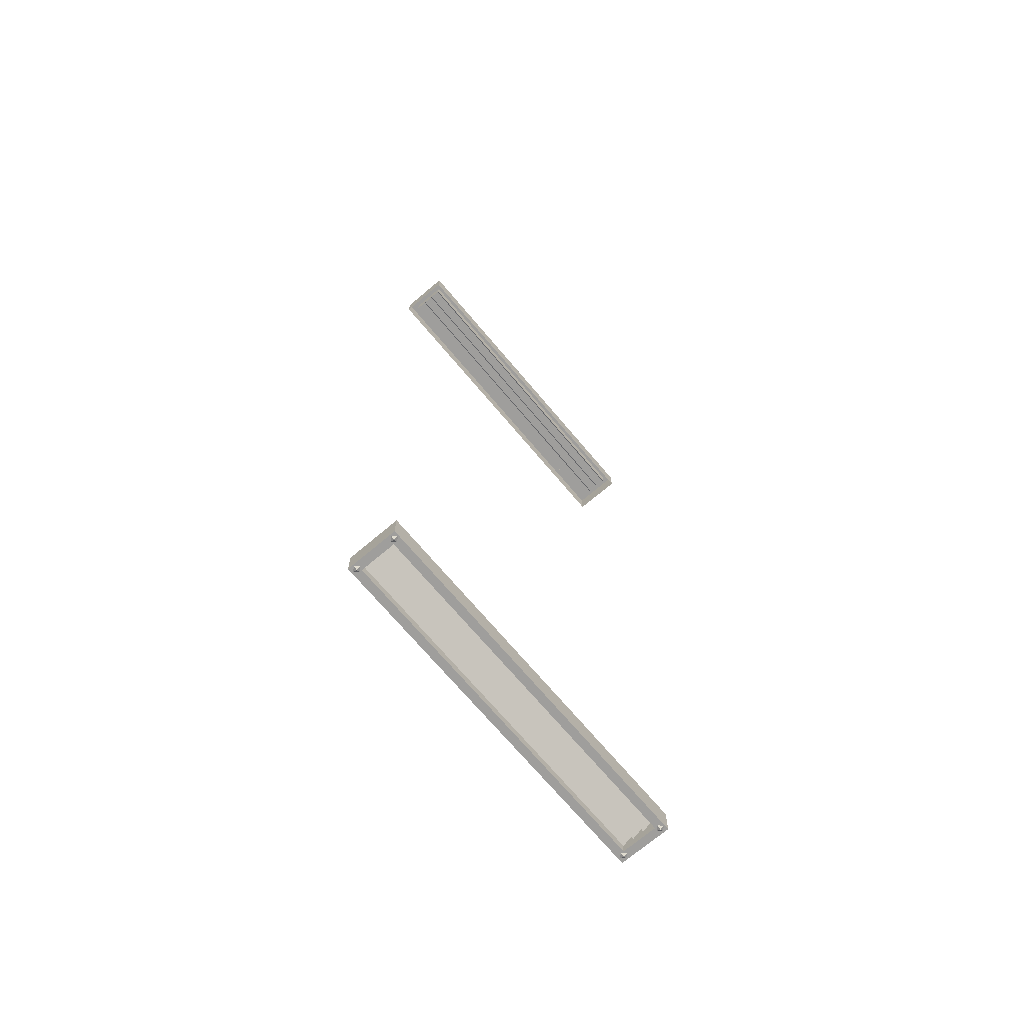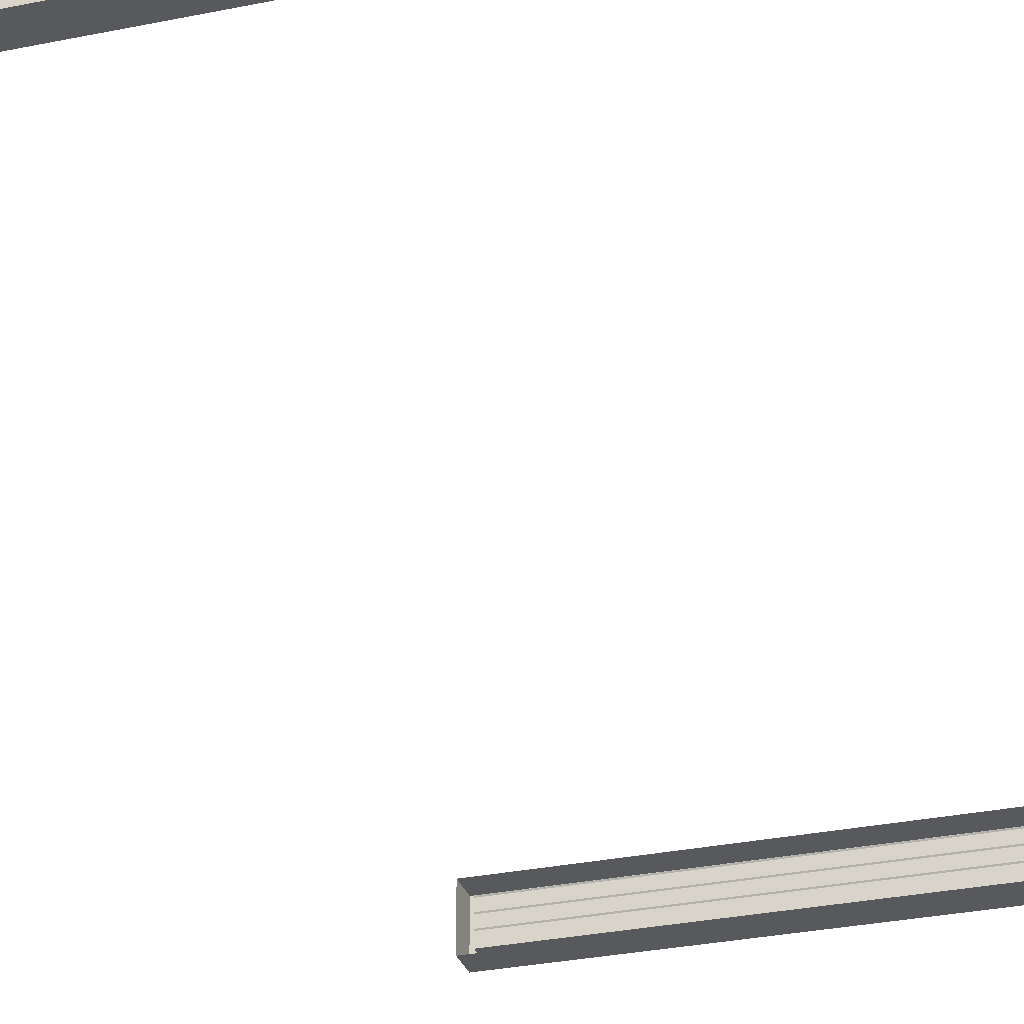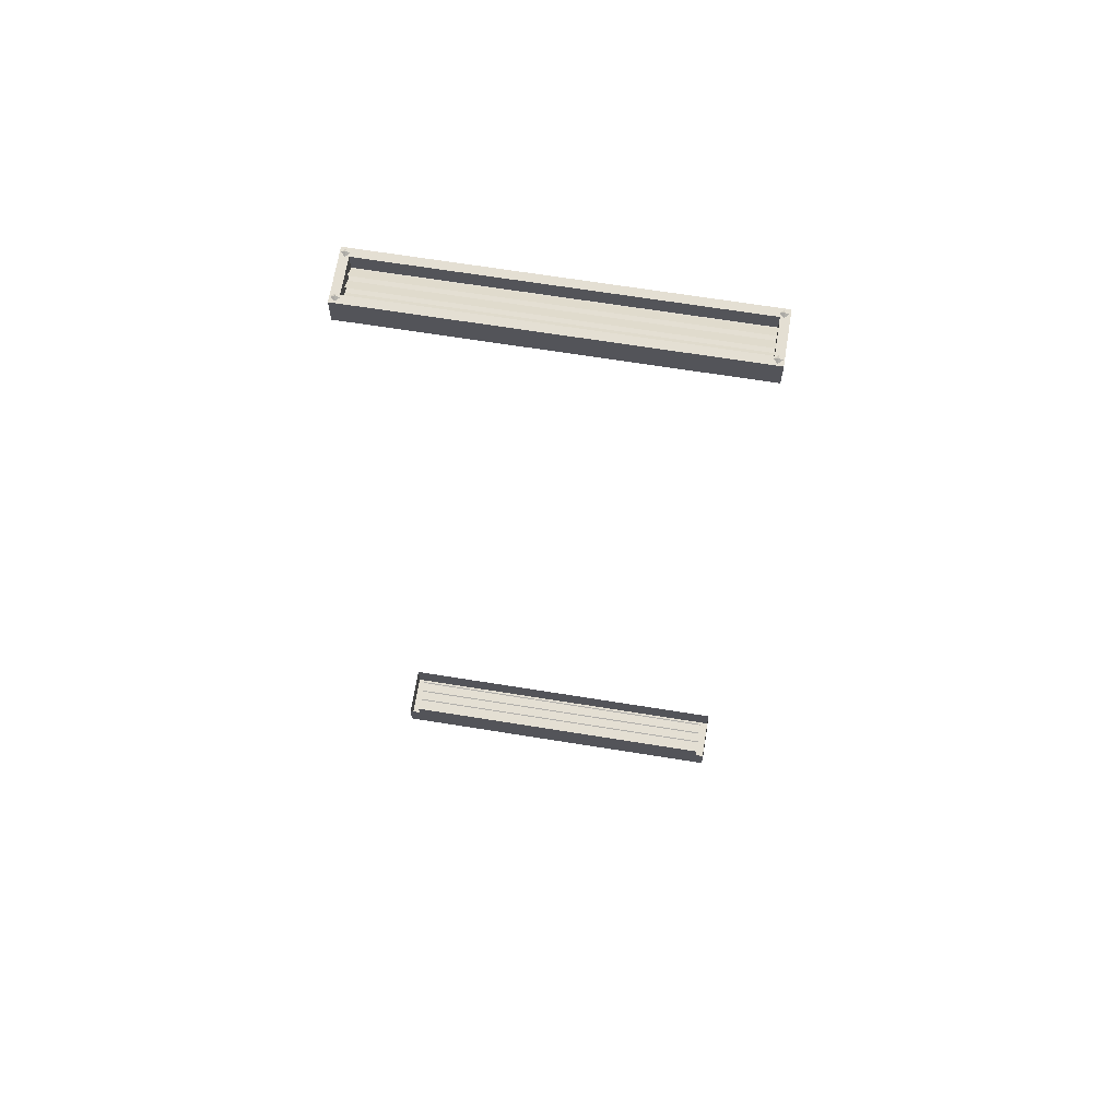
<metadata>
{"format":"obj","ext":"obj","renderer":"f3d","projection":"perspective","resolution":1024,"background":"white","views":[{"elev":-71.1,"azim":130.2,"up":"+Z"},{"elev":-29.6,"azim":-163.0,"up":"+Y"},{"elev":66.5,"azim":9.2,"up":"+Z"}]}
</metadata>
<code>
g Air_Conditioner_13B
v 3.232 5.959 -9.2
v 3.232 5.888 -9.24
v 3.303 5.888 -9.2
v 3.303 5.888 -9.2
v 3.232 5.888 -9.24
v 3.232 5.816 -9.2
v 3.232 5.816 -9.2
v 3.232 5.888 -9.24
v 3.16 5.888 -9.2
v 3.16 5.888 -9.2
v 3.232 5.888 -9.24
v 3.232 5.959 -9.2
v 3.232 5.199 -9.2
v 3.232 5.128 -9.24
v 3.303 5.128 -9.2
v 3.303 5.128 -9.2
v 3.232 5.128 -9.24
v 3.232 5.056 -9.2
v 3.232 5.056 -9.2
v 3.232 5.128 -9.24
v 3.16 5.128 -9.2
v 3.16 5.128 -9.2
v 3.232 5.128 -9.24
v 3.232 5.199 -9.2
v -3.228 5.959 -9.2
v -3.228 5.888 -9.24
v -3.157 5.888 -9.2
v -3.157 5.888 -9.2
v -3.228 5.888 -9.24
v -3.228 5.816 -9.2
v -3.228 5.816 -9.2
v -3.228 5.888 -9.24
v -3.3 5.888 -9.2
v -3.3 5.888 -9.2
v -3.228 5.888 -9.24
v -3.228 5.959 -9.2
v -3.228 5.199 -9.2
v -3.228 5.128 -9.24
v -3.157 5.128 -9.2
v -3.157 5.128 -9.2
v -3.228 5.128 -9.24
v -3.228 5.056 -9.2
v -3.228 5.056 -9.2
v -3.228 5.128 -9.24
v -3.3 5.128 -9.2
v -3.3 5.128 -9.2
v -3.228 5.128 -9.24
v -3.228 5.199 -9.2
v -3.232 5.959 9.2
v -3.232 5.888 9.24
v -3.303 5.888 9.2
v -3.303 5.888 9.2
v -3.232 5.888 9.24
v -3.232 5.816 9.2
v -3.232 5.816 9.2
v -3.232 5.888 9.24
v -3.16 5.888 9.2
v -3.16 5.888 9.2
v -3.232 5.888 9.24
v -3.232 5.959 9.2
v -3.232 5.199 9.2
v -3.232 5.128 9.24
v -3.303 5.128 9.2
v -3.303 5.128 9.2
v -3.232 5.128 9.24
v -3.232 5.056 9.2
v -3.232 5.056 9.2
v -3.232 5.128 9.24
v -3.16 5.128 9.2
v -3.16 5.128 9.2
v -3.232 5.128 9.24
v -3.232 5.199 9.2
v 3.228 5.959 9.2
v 3.228 5.888 9.24
v 3.157 5.888 9.2
v 3.157 5.888 9.2
v 3.228 5.888 9.24
v 3.228 5.816 9.2
v 3.228 5.816 9.2
v 3.228 5.888 9.24
v 3.3 5.888 9.2
v 3.3 5.888 9.2
v 3.228 5.888 9.24
v 3.228 5.959 9.2
v 3.228 5.199 9.2
v 3.228 5.128 9.24
v 3.157 5.128 9.2
v 3.157 5.128 9.2
v 3.228 5.128 9.24
v 3.228 5.056 9.2
v 3.228 5.056 9.2
v 3.228 5.128 9.24
v 3.3 5.128 9.2
v 3.3 5.128 9.2
v 3.228 5.128 9.24
v 3.228 5.199 9.2
v -3.32 5.975 -8.7
v -3.32 5.025 -8.7
v -3.32 5.025 -9.2
v -3.32 5.975 -9.2
v 3.32 5.975 -9.2
v 3.32 5.025 -9.2
v 3.32 5.025 -8.7
v 3.32 5.975 -8.7
v 3.32 5.025 -8.7
v 3.32 5.025 -9.2
v -3.32 5.025 -9.2
v -3.32 5.025 -8.7
v 3.32 5.975 -9.2
v 3.32 5.975 -8.7
v -3.32 5.975 -8.7
v -3.32 5.975 -9.2
v 3.17 5.825 -9.2
v 3.17 5.825 -8.9
v 3.17 5.175 -8.9
v 3.17 5.175 -9.2
v 3.322 5.241 -8.8
v 3.322 5.241 -9.087
v 3.322 5.159 -9.087
v 3.322 5.159 -8.8
v 3.322 5.441 -8.8
v 3.322 5.441 -9.087
v 3.322 5.359 -9.087
v 3.322 5.359 -8.8
v 3.322 5.641 -8.8
v 3.322 5.641 -9.087
v 3.322 5.559 -9.087
v 3.322 5.559 -8.8
v -3.322 5.241 -9.087
v -3.322 5.241 -8.8
v -3.322 5.159 -8.8
v -3.322 5.159 -9.087
v -3.322 5.441 -9.087
v -3.322 5.441 -8.8
v -3.322 5.359 -8.8
v -3.322 5.359 -9.087
v -3.322 5.641 -9.087
v -3.322 5.641 -8.8
v -3.322 5.559 -8.8
v -3.322 5.559 -9.087
v -3.17 5.825 -9.2
v -3.32 5.975 -9.2
v -3.32 5.025 -9.2
v -3.17 5.175 -9.2
v -3.17 5.175 -9.2
v -3.32 5.025 -9.2
v 3.32 5.025 -9.2
v 3.17 5.175 -9.2
v 3.17 5.825 -9.2
v 3.32 5.975 -9.2
v -3.32 5.975 -9.2
v -3.17 5.825 -9.2
v 3.17 5.175 -9.2
v 3.32 5.025 -9.2
v 3.32 5.975 -9.2
v 3.17 5.825 -9.2
v -3.17 5.175 -8.9
v 3.17 5.175 -8.9
v 3.17 5.825 -8.9
v -3.17 5.825 -8.9
v 3.17 5.175 -9.2
v 3.17 5.175 -8.9
v -3.17 5.175 -8.9
v -3.17 5.175 -9.2
v -3.17 5.825 -9.2
v -3.17 5.825 -8.9
v 3.17 5.825 -8.9
v 3.17 5.825 -9.2
v -3.17 5.175 -9.2
v -3.17 5.175 -8.9
v -3.17 5.825 -8.9
v -3.17 5.825 -9.2
v 3.17 5.413 -8.887
v -3.17 5.413 -8.887
v -3.17 5.187 -9.041
v 3.17 5.187 -9.041
v 3.17 5.619 -8.887
v -3.17 5.619 -8.887
v -3.17 5.393 -9.041
v 3.17 5.393 -9.041
v 3.17 5.825 -8.887
v -3.17 5.825 -8.887
v -3.17 5.599 -9.041
v 3.17 5.599 -9.041
v 3.32 5.975 8.7
v 3.32 5.025 8.7
v 3.32 5.025 9.2
v 3.32 5.975 9.2
v -3.32 5.975 9.2
v -3.32 5.025 9.2
v -3.32 5.025 8.7
v -3.32 5.975 8.7
v -3.32 5.025 8.7
v -3.32 5.025 9.2
v 3.32 5.025 9.2
v 3.32 5.025 8.7
v -3.32 5.975 9.2
v -3.32 5.975 8.7
v 3.32 5.975 8.7
v 3.32 5.975 9.2
v -3.17 5.825 9.2
v -3.17 5.825 8.9
v -3.17 5.175 8.9
v -3.17 5.175 9.2
v -3.322 5.241 8.8
v -3.322 5.241 9.087
v -3.322 5.159 9.087
v -3.322 5.159 8.8
v -3.322 5.441 8.8
v -3.322 5.441 9.087
v -3.322 5.359 9.087
v -3.322 5.359 8.8
v -3.322 5.641 8.8
v -3.322 5.641 9.087
v -3.322 5.559 9.087
v -3.322 5.559 8.8
v 3.322 5.241 9.087
v 3.322 5.241 8.8
v 3.322 5.159 8.8
v 3.322 5.159 9.087
v 3.322 5.441 9.087
v 3.322 5.441 8.8
v 3.322 5.359 8.8
v 3.322 5.359 9.087
v 3.322 5.641 9.087
v 3.322 5.641 8.8
v 3.322 5.559 8.8
v 3.322 5.559 9.087
v 3.17 5.825 9.2
v 3.32 5.975 9.2
v 3.32 5.025 9.2
v 3.17 5.175 9.2
v 3.17 5.175 9.2
v 3.32 5.025 9.2
v -3.32 5.025 9.2
v -3.17 5.175 9.2
v -3.17 5.825 9.2
v -3.32 5.975 9.2
v 3.32 5.975 9.2
v 3.17 5.825 9.2
v -3.17 5.175 9.2
v -3.32 5.025 9.2
v -3.32 5.975 9.2
v -3.17 5.825 9.2
v 3.17 5.175 8.9
v -3.17 5.175 8.9
v -3.17 5.825 8.9
v 3.17 5.825 8.9
v -3.17 5.175 9.2
v -3.17 5.175 8.9
v 3.17 5.175 8.9
v 3.17 5.175 9.2
v 3.17 5.825 9.2
v 3.17 5.825 8.9
v -3.17 5.825 8.9
v -3.17 5.825 9.2
v 3.17 5.175 9.2
v 3.17 5.175 8.9
v 3.17 5.825 8.9
v 3.17 5.825 9.2
v -3.17 5.413 8.887
v 3.17 5.413 8.887
v 3.17 5.187 9.041
v -3.17 5.187 9.041
v -3.17 5.619 8.887
v 3.17 5.619 8.887
v 3.17 5.393 9.041
v -3.17 5.393 9.041
v -3.17 5.825 8.887
v 3.17 5.825 8.887
v 3.17 5.599 9.041
v -3.17 5.599 9.041
g Air_Conditioner_13B_0
f 3 2 1
f 6 5 4
f 9 8 7
f 12 11 10
f 15 14 13
f 18 17 16
f 21 20 19
f 24 23 22
f 27 26 25
f 30 29 28
f 33 32 31
f 36 35 34
f 39 38 37
f 42 41 40
f 45 44 43
f 48 47 46
f 51 50 49
f 54 53 52
f 57 56 55
f 60 59 58
f 63 62 61
f 66 65 64
f 69 68 67
f 72 71 70
f 75 74 73
f 78 77 76
f 81 80 79
f 84 83 82
f 87 86 85
f 90 89 88
f 93 92 91
f 96 95 94
f 99 98 97
f 100 99 97
f 103 102 101
f 104 103 101
f 107 106 105
f 108 107 105
f 111 110 109
f 112 111 109
f 115 114 113
f 116 115 113
f 119 118 117
f 120 119 117
f 123 122 121
f 124 123 121
f 127 126 125
f 128 127 125
f 131 130 129
f 132 131 129
f 135 134 133
f 136 135 133
f 139 138 137
f 140 139 137
f 143 142 141
f 144 143 141
f 147 146 145
f 148 147 145
f 151 150 149
f 152 151 149
f 155 154 153
f 156 155 153
f 159 158 157
f 160 159 157
f 163 162 161
f 164 163 161
f 167 166 165
f 168 167 165
f 171 170 169
f 172 171 169
f 175 174 173
f 176 175 173
f 179 178 177
f 180 179 177
f 183 182 181
f 184 183 181
f 187 186 185
f 188 187 185
f 191 190 189
f 192 191 189
f 195 194 193
f 196 195 193
f 199 198 197
f 200 199 197
f 203 202 201
f 204 203 201
f 207 206 205
f 208 207 205
f 211 210 209
f 212 211 209
f 215 214 213
f 216 215 213
f 219 218 217
f 220 219 217
f 223 222 221
f 224 223 221
f 227 226 225
f 228 227 225
f 231 230 229
f 232 231 229
f 235 234 233
f 236 235 233
f 239 238 237
f 240 239 237
f 243 242 241
f 244 243 241
f 247 246 245
f 248 247 245
f 251 250 249
f 252 251 249
f 255 254 253
f 256 255 253
f 259 258 257
f 260 259 257
f 263 262 261
f 264 263 261
f 267 266 265
f 268 267 265
f 271 270 269
f 272 271 269

</code>
